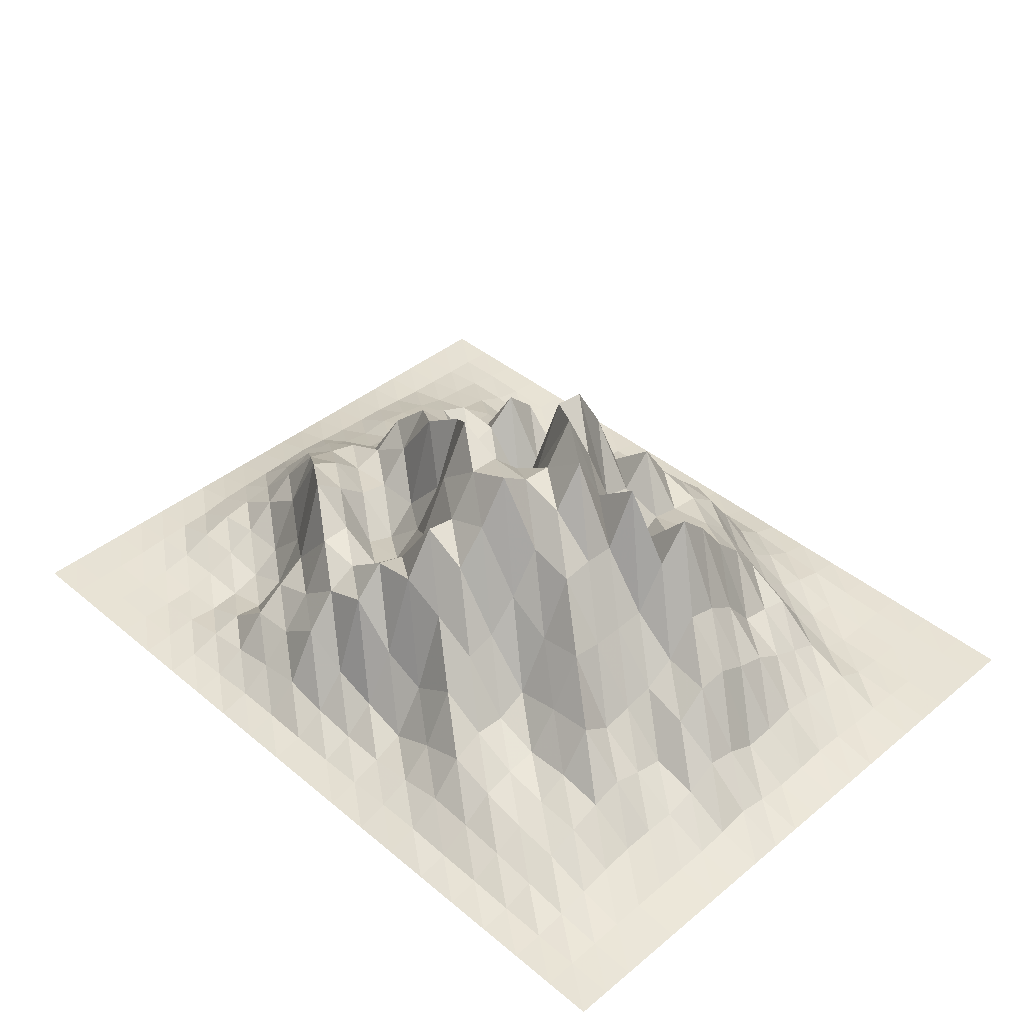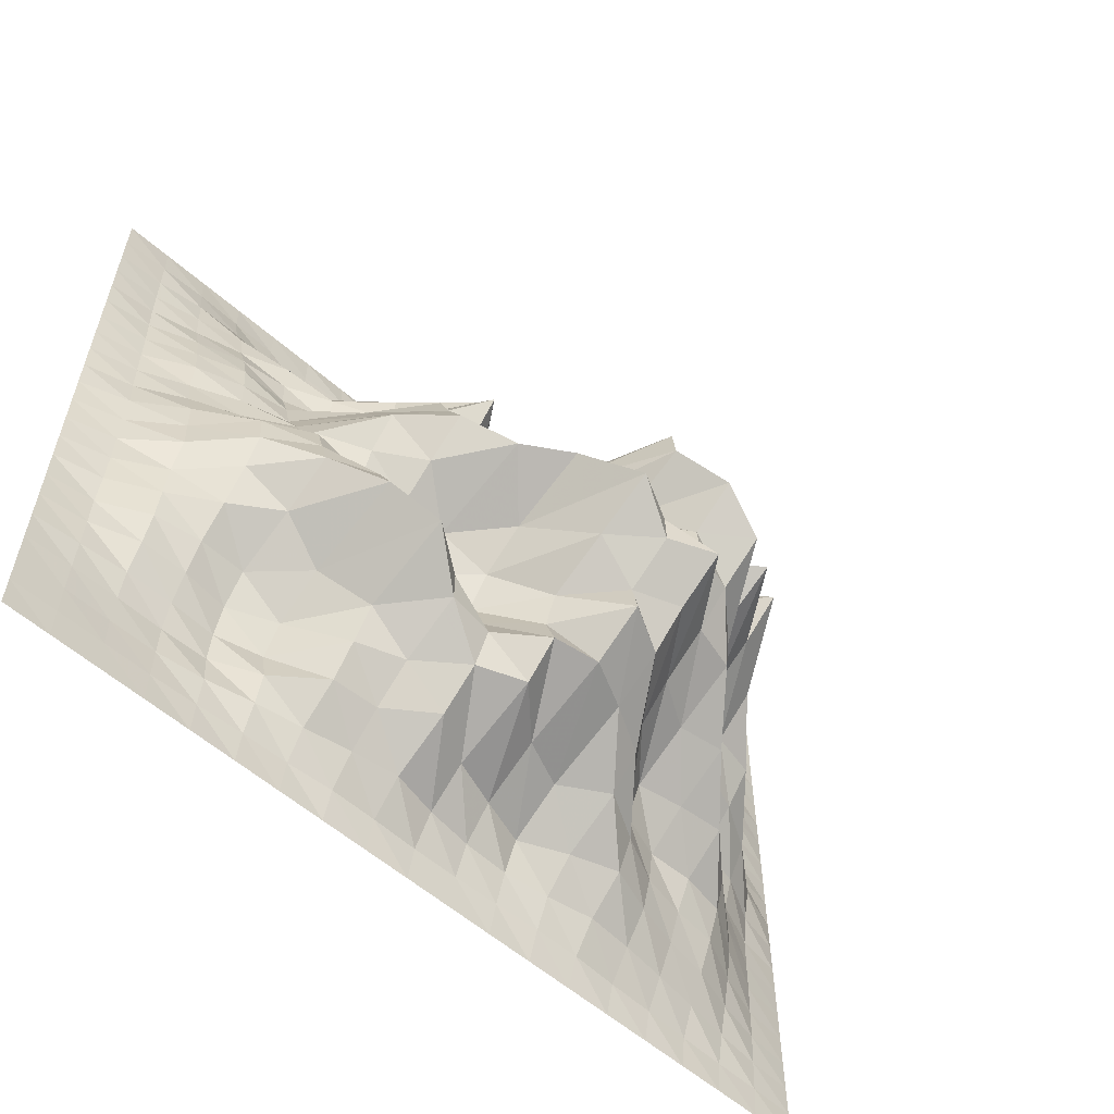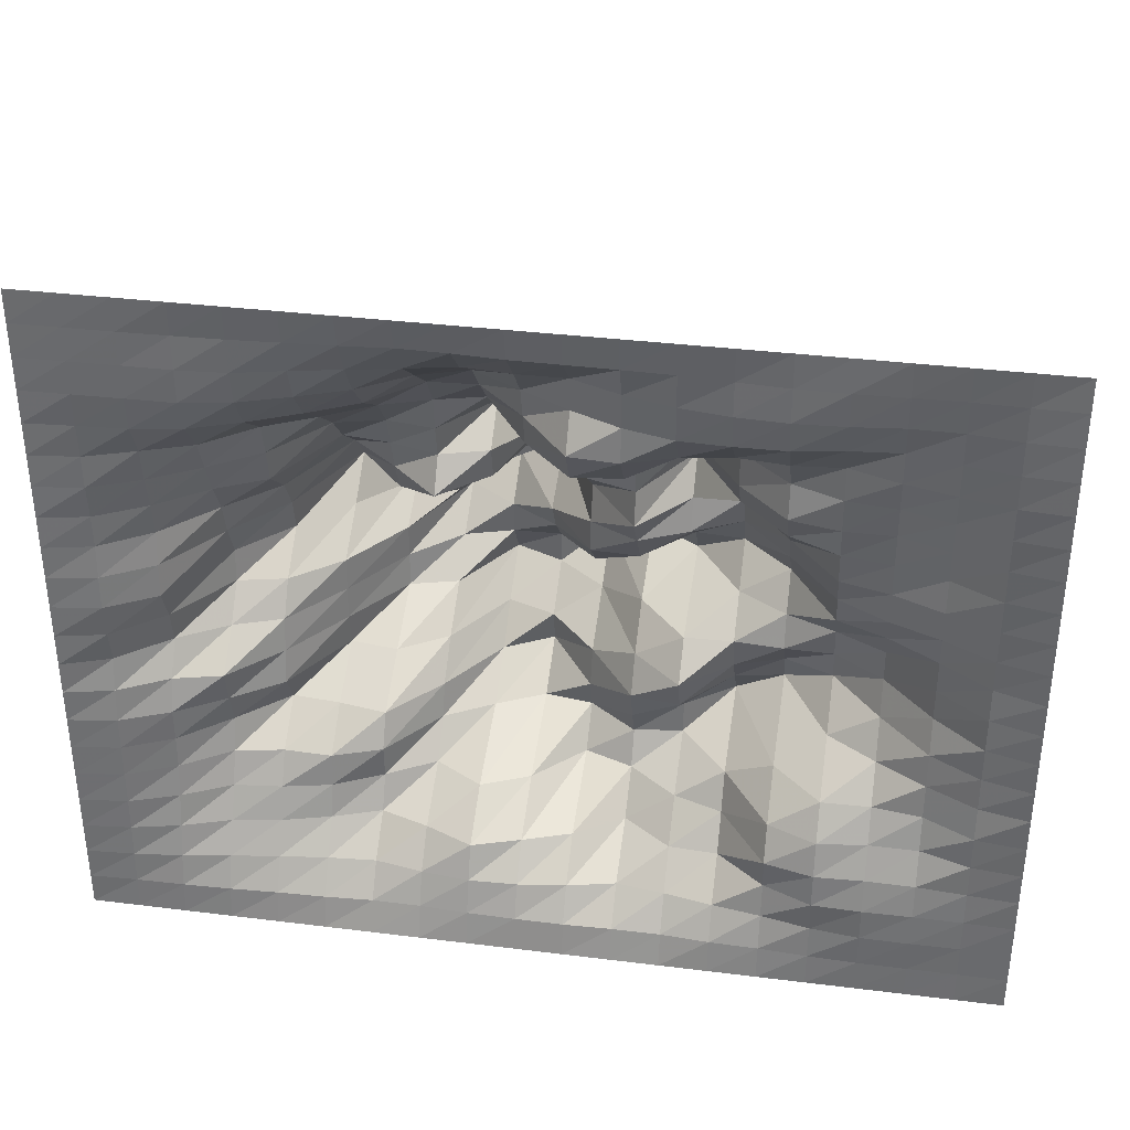
<metadata>
{"format":"obj","ext":"obj","renderer":"f3d","projection":"perspective","resolution":1024,"background":"white","views":[{"elev":41.0,"azim":-134.8,"up":"+Y"},{"elev":-57.0,"azim":137.4,"up":"+Z"},{"elev":35.4,"azim":9.3,"up":"+Z"}]}
</metadata>
<code>
v -276.5 -144.4 -213.3
v -247.4 -144.4 -213.3
v -218.3 -144.4 -213.3
v -189.2 -144.4 -213.3
v -160.1 -144.4 -213.3
v -131 -144.4 -213.3
v -101.9 -144.4 -213.3
v -72.77 -144.4 -213.3
v -43.66 -144.4 -213.3
v -14.55 -144.4 -213.3
v 14.55 -144.4 -213.3
v 43.66 -144.4 -213.3
v 72.77 -144.4 -213.3
v 101.9 -144.4 -213.3
v 131 -144.4 -213.3
v 160.1 -144.4 -213.3
v 189.2 -144.4 -213.3
v 218.3 -144.4 -213.3
v 247.4 -144.4 -213.3
v 276.5 -144.4 -213.3
v -276.5 -144.4 -192.9
v -247.4 -143.3 -192.9
v -218.3 -142.9 -192.9
v -189.2 -142 -192.9
v -160.1 -140.6 -192.9
v -131 -139.6 -192.9
v -101.9 -138 -192.9
v -72.77 -138.1 -192.9
v -43.66 -139.5 -192.9
v -14.55 -140.1 -192.9
v 14.55 -140.1 -192.9
v 43.66 -139.2 -192.9
v 72.77 -139 -192.9
v 101.9 -140.9 -192.9
v 131 -141.4 -192.9
v 160.1 -143 -192.9
v 189.2 -144 -192.9
v 218.3 -144.1 -192.9
v 247.4 -144.1 -192.9
v 276.5 -144.4 -192.9
v -276.5 -144.4 -172.6
v -247.4 -142.4 -172.6
v -218.3 -139.3 -172.6
v -189.2 -134.6 -172.6
v -160.1 -130.4 -172.6
v -131 -126.8 -172.6
v -101.9 -124.6 -172.6
v -72.77 -129.8 -172.6
v -43.66 -132.9 -172.6
v -14.55 -131.8 -172.6
v 14.55 -127.9 -172.6
v 43.66 -121.2 -172.6
v 72.77 -125.2 -172.6
v 101.9 -130.5 -172.6
v 131 -135 -172.6
v 160.1 -140.9 -172.6
v 189.2 -144.1 -172.6
v 218.3 -144.4 -172.6
v 247.4 -144.1 -172.6
v 276.5 -144.4 -172.6
v -276.5 -144.4 -152.3
v -247.4 -141.5 -152.3
v -218.3 -134.9 -152.3
v -189.2 -125.2 -152.3
v -160.1 -120.4 -152.3
v -131 -112.4 -152.3
v -101.9 -101.9 -152.3
v -72.77 -111.5 -152.3
v -43.66 -124.3 -152.3
v -14.55 -114.6 -152.3
v 14.55 -104.2 -152.3
v 43.66 -85.19 -152.3
v 72.77 -106.3 -152.3
v 101.9 -107.9 -152.3
v 131 -130.7 -152.3
v 160.1 -143 -152.3
v 189.2 -144 -152.3
v 218.3 -143.5 -152.3
v 247.4 -143.7 -152.3
v 276.5 -144.4 -152.3
v -276.5 -144.4 -132
v -247.4 -141.1 -132
v -218.3 -130.9 -132
v -189.2 -116.3 -132
v -160.1 -113.1 -132
v -131 -106.9 -132
v -101.9 -92.02 -132
v -72.77 -75.04 -132
v -43.66 -92.47 -132
v -14.55 -79.53 -132
v 14.55 -50.09 -132
v 43.66 -60.96 -132
v 72.77 -83.3 -132
v 101.9 -93.43 -132
v 131 -134.4 -132
v 160.1 -141.3 -132
v 189.2 -139.9 -132
v 218.3 -140.2 -132
v 247.4 -142.4 -132
v 276.5 -144.4 -132
v -276.5 -144.4 -111.7
v -247.4 -140.6 -111.7
v -218.3 -127.7 -111.7
v -189.2 -108.6 -111.7
v -160.1 -103.1 -111.7
v -131 -104 -111.7
v -101.9 -93.34 -111.7
v -72.77 -56.27 -111.7
v -43.66 -39.49 -111.7
v -14.55 -24.79 -111.7
v 14.55 -29.1 -111.7
v 43.66 -50.79 -111.7
v 72.77 -46.28 -111.7
v 101.9 -80.4 -111.7
v 131 -123.5 -111.7
v 160.1 -135.6 -111.7
v 189.2 -131.9 -111.7
v 218.3 -132.1 -111.7
v 247.4 -141.5 -111.7
v 276.5 -144.4 -111.7
v -276.5 -144.4 -91.4
v -247.4 -140.4 -91.4
v -218.3 -127 -91.4
v -189.2 -102.5 -91.4
v -160.1 -75.74 -91.4
v -131 -78.28 -91.4
v -101.9 -83.38 -91.4
v -72.77 -50.28 -91.4
v -43.66 -8.817 -91.4
v -14.55 7.208 -91.4
v 14.55 -36.27 -91.4
v 43.66 -61.76 -91.4
v 72.77 -46.14 -91.4
v 101.9 -24.23 -91.4
v 131 -94.71 -91.4
v 160.1 -122.7 -91.4
v 189.2 -122.1 -91.4
v 218.3 -126.3 -91.4
v 247.4 -141 -91.4
v 276.5 -144.4 -91.4
v -276.5 -144.4 -71.09
v -247.4 -140 -71.09
v -218.3 -127.5 -71.09
v -189.2 -109.6 -71.09
v -160.1 -89.04 -71.09
v -131 -43.12 -71.09
v -101.9 -47.25 -71.09
v -72.77 -28.8 -71.09
v -43.66 14.08 -71.09
v -14.55 3.321 -71.09
v 14.55 -28.6 -71.09
v 43.66 -69.07 -71.09
v 72.77 -72.75 -71.09
v 101.9 -39.71 -71.09
v 131 -34.36 -71.09
v 160.1 -86.78 -71.09
v 189.2 -106.1 -71.09
v 218.3 -123.4 -71.09
v 247.4 -138.2 -71.09
v 276.5 -144.4 -71.09
v -276.5 -144.4 -50.78
v -247.4 -137.7 -50.78
v -218.3 -121.6 -50.78
v -189.2 -114.2 -50.78
v -160.1 -84.97 -50.78
v -131 -46.33 -50.78
v -101.9 -7.425 -50.78
v -72.77 0.5392 -50.78
v -43.66 44.63 -50.78
v -14.55 32.5 -50.78
v 14.55 9.551 -50.78
v 43.66 -54.65 -50.78
v 72.77 -80.54 -50.78
v 101.9 -56.3 -50.78
v 131 -44.99 -50.78
v 160.1 -56.57 -50.78
v 189.2 -90.89 -50.78
v 218.3 -120.7 -50.78
v 247.4 -137 -50.78
v 276.5 -144.4 -50.78
v -276.5 -144.4 -30.47
v -247.4 -133.7 -30.47
v -218.3 -109.4 -30.47
v -189.2 -91.63 -30.47
v -160.1 -80.83 -30.47
v -131 -45.64 -30.47
v -101.9 -4.596 -30.47
v -72.77 22.05 -30.47
v -43.66 31.15 -30.47
v -14.55 31.87 -30.47
v 14.55 46.88 -30.47
v 43.66 -28 -30.47
v 72.77 -61.11 -30.47
v 101.9 -60.37 -30.47
v 131 -62.44 -30.47
v 160.1 -62.73 -30.47
v 189.2 -81.68 -30.47
v 218.3 -112.7 -30.47
v 247.4 -136.6 -30.47
v 276.5 -144.4 -30.47
v -276.5 -144.4 -10.16
v -247.4 -138.1 -10.16
v -218.3 -114.1 -10.16
v -189.2 -75.13 -10.16
v -160.1 -68.53 -10.16
v -131 -44.93 -10.16
v -101.9 -5.518 -10.16
v -72.77 50.15 -10.16
v -43.66 29.59 -10.16
v -14.55 11.69 -10.16
v 14.55 -19.45 -10.16
v 43.66 21.7 -10.16
v 72.77 3.519 -10.16
v 101.9 -38.46 -10.16
v 131 -56.42 -10.16
v 160.1 -68.46 -10.16
v 189.2 -83.4 -10.16
v 218.3 -114.5 -10.16
v 247.4 -135.8 -10.16
v 276.5 -144.4 -10.16
v -276.5 -144.4 10.16
v -247.4 -140.4 10.16
v -218.3 -123.7 10.16
v -189.2 -73.19 10.16
v -160.1 -43.1 10.16
v -131 -14.17 10.16
v -101.9 32.08 10.16
v -72.77 10.58 10.16
v -43.66 58.42 10.16
v -14.55 -0.9841 10.16
v 14.55 -39.82 10.16
v 43.66 -41.19 10.16
v 72.77 -11.6 10.16
v 101.9 -13.88 10.16
v 131 -40.12 10.16
v 160.1 -85.21 10.16
v 189.2 -97.26 10.16
v 218.3 -115.2 10.16
v 247.4 -134.7 10.16
v 276.5 -144.4 10.16
v -276.5 -144.4 30.47
v -247.4 -139.5 30.47
v -218.3 -122.4 30.47
v -189.2 -82.96 30.47
v -160.1 -48.5 30.47
v -131 11.06 30.47
v -101.9 -21.62 30.47
v -72.77 -22.99 30.47
v -43.66 17.11 30.47
v -14.55 44.97 30.47
v 14.55 -40.33 30.47
v 43.66 -55.14 30.47
v 72.77 -41.14 30.47
v 101.9 -25.44 30.47
v 131 -56.92 30.47
v 160.1 -93.62 30.47
v 189.2 -110 30.47
v 218.3 -121.7 30.47
v 247.4 -136.7 30.47
v 276.5 -144.4 30.47
v -276.5 -144.4 50.78
v -247.4 -138 50.78
v -218.3 -119.2 50.78
v -189.2 -89.2 50.78
v -160.1 -61.42 50.78
v -131 -7.845 50.78
v -101.9 -31.88 50.78
v -72.77 -59.12 50.78
v -43.66 -32.05 50.78
v -14.55 42.43 50.78
v 14.55 -32.07 50.78
v 43.66 -71.08 50.78
v 72.77 -36.32 50.78
v 101.9 -33.87 50.78
v 131 -69.9 50.78
v 160.1 -104.8 50.78
v 189.2 -112.5 50.78
v 218.3 -125 50.78
v 247.4 -137.7 50.78
v 276.5 -144.4 50.78
v -276.5 -144.4 71.09
v -247.4 -138.8 71.09
v -218.3 -122.8 71.09
v -189.2 -101.4 71.09
v -160.1 -86.2 71.09
v -131 -34.82 71.09
v -101.9 -38.33 71.09
v -72.77 -46.21 71.09
v -43.66 -37.24 71.09
v -14.55 8.217 71.09
v 14.55 -57 71.09
v 43.66 -66.16 71.09
v 72.77 -19.34 71.09
v 101.9 -65.96 71.09
v 131 -95.59 71.09
v 160.1 -109.5 71.09
v 189.2 -114 71.09
v 218.3 -123.4 71.09
v 247.4 -138.5 71.09
v 276.5 -144.4 71.09
v -276.5 -144.4 91.4
v -247.4 -140.8 91.4
v -218.3 -127.9 91.4
v -189.2 -110.7 91.4
v -160.1 -90.58 91.4
v -131 -54.2 91.4
v -101.9 -46.63 91.4
v -72.77 -50.98 91.4
v -43.66 -14.89 91.4
v -14.55 -39.08 91.4
v 14.55 -81.78 91.4
v 43.66 -70.23 91.4
v 72.77 -38.14 91.4
v 101.9 -81.36 91.4
v 131 -110.4 91.4
v 160.1 -116.3 91.4
v 189.2 -116.2 91.4
v 218.3 -126.2 91.4
v 247.4 -139.1 91.4
v 276.5 -144.4 91.4
v -276.5 -144.4 111.7
v -247.4 -141.2 111.7
v -218.3 -130.7 111.7
v -189.2 -119.7 111.7
v -160.1 -96.41 111.7
v -131 -81.16 111.7
v -101.9 -63.85 111.7
v -72.77 -53.28 111.7
v -43.66 -45.24 111.7
v -14.55 -88.96 111.7
v 14.55 -118.7 111.7
v 43.66 -115.5 111.7
v 72.77 -86.08 111.7
v 101.9 -79.88 111.7
v 131 -105.8 111.7
v 160.1 -117.8 111.7
v 189.2 -121.1 111.7
v 218.3 -129.9 111.7
v 247.4 -140.6 111.7
v 276.5 -144.4 111.7
v -276.5 -144.4 132
v -247.4 -142.4 132
v -218.3 -140.8 132
v -189.2 -136.1 132
v -160.1 -124.7 132
v -131 -110.6 132
v -101.9 -95.18 132
v -72.77 -67.7 132
v -43.66 -66.11 132
v -14.55 -94.37 132
v 14.55 -130.3 132
v 43.66 -132.4 132
v 72.77 -121.7 132
v 101.9 -116.8 132
v 131 -119.8 132
v 160.1 -117.4 132
v 189.2 -127.8 132
v 218.3 -135.3 132
v 247.4 -142.1 132
v 276.5 -144.4 132
v -276.5 -144.4 152.3
v -247.4 -143.7 152.3
v -218.3 -143.3 152.3
v -189.2 -143.1 152.3
v -160.1 -137.8 152.3
v -131 -127.3 152.3
v -101.9 -115.2 152.3
v -72.77 -95.29 152.3
v -43.66 -85 152.3
v -14.55 -100.8 152.3
v 14.55 -116.9 152.3
v 43.66 -130 152.3
v 72.77 -137.6 152.3
v 101.9 -138.6 152.3
v 131 -138 152.3
v 160.1 -133 152.3
v 189.2 -130.6 152.3
v 218.3 -137.1 152.3
v 247.4 -142.7 152.3
v 276.5 -144.4 152.3
v -276.5 -144.4 172.6
v -247.4 -144.1 172.6
v -218.3 -143.7 172.6
v -189.2 -143.6 172.6
v -160.1 -141.9 172.6
v -131 -135 172.6
v -101.9 -128.9 172.6
v -72.77 -122.9 172.6
v -43.66 -116.5 172.6
v -14.55 -119 172.6
v 14.55 -118.7 172.6
v 43.66 -130.5 172.6
v 72.77 -138.4 172.6
v 101.9 -142.7 172.6
v 131 -144.1 172.6
v 160.1 -142.6 172.6
v 189.2 -139.4 172.6
v 218.3 -139.5 172.6
v 247.4 -143.1 172.6
v 276.5 -144.4 172.6
v -276.5 -144.4 192.9
v -247.4 -144.2 192.9
v -218.3 -143.9 192.9
v -189.2 -143.3 192.9
v -160.1 -142.6 192.9
v -131 -141 192.9
v -101.9 -139.5 192.9
v -72.77 -137.2 192.9
v -43.66 -137.7 192.9
v -14.55 -139.5 192.9
v 14.55 -139.7 192.9
v 43.66 -140 192.9
v 72.77 -140.5 192.9
v 101.9 -142.5 192.9
v 131 -144.1 192.9
v 160.1 -144.3 192.9
v 189.2 -143.4 192.9
v 218.3 -142.8 192.9
v 247.4 -143.5 192.9
v 276.5 -144.4 192.9
v -276.5 -144.4 213.3
v -247.4 -144.4 213.3
v -218.3 -144.4 213.3
v -189.2 -144.4 213.3
v -160.1 -144.4 213.3
v -131 -144.4 213.3
v -101.9 -144.4 213.3
v -72.77 -144.4 213.3
v -43.66 -144.4 213.3
v -14.55 -144.4 213.3
v 14.55 -144.4 213.3
v 43.66 -144.4 213.3
v 72.77 -144.4 213.3
v 101.9 -144.4 213.3
v 131 -144.4 213.3
v 160.1 -144.4 213.3
v 189.2 -144.4 213.3
v 218.3 -144.4 213.3
v 247.4 -144.4 213.3
v 276.5 -144.4 213.3
o mountain
f 1 21 22 2
f 2 22 23 3
f 3 23 24 4
f 4 24 25 5
f 5 25 26 6
f 6 26 27 7
f 7 27 28 8
f 8 28 29 9
f 9 29 30 10
f 10 30 31 11
f 11 31 32 12
f 12 32 33 13
f 13 33 34 14
f 14 34 35 15
f 15 35 36 16
f 16 36 37 17
f 17 37 38 18
f 18 38 39 19
f 19 39 40 20
f 21 41 42 22
f 22 42 43 23
f 23 43 44 24
f 24 44 45 25
f 25 45 46 26
f 26 46 47 27
f 27 47 48 28
f 28 48 49 29
f 29 49 50 30
f 30 50 51 31
f 31 51 52 32
f 32 52 53 33
f 33 53 54 34
f 34 54 55 35
f 35 55 56 36
f 36 56 57 37
f 37 57 58 38
f 38 58 59 39
f 39 59 60 40
f 41 61 62 42
f 42 62 63 43
f 43 63 64 44
f 44 64 65 45
f 45 65 66 46
f 46 66 67 47
f 47 67 68 48
f 48 68 69 49
f 49 69 70 50
f 50 70 71 51
f 51 71 72 52
f 52 72 73 53
f 53 73 74 54
f 54 74 75 55
f 55 75 76 56
f 56 76 77 57
f 57 77 78 58
f 58 78 79 59
f 59 79 80 60
f 61 81 82 62
f 62 82 83 63
f 63 83 84 64
f 64 84 85 65
f 65 85 86 66
f 66 86 87 67
f 67 87 88 68
f 68 88 89 69
f 69 89 90 70
f 70 90 91 71
f 71 91 92 72
f 72 92 93 73
f 73 93 94 74
f 74 94 95 75
f 75 95 96 76
f 76 96 97 77
f 77 97 98 78
f 78 98 99 79
f 79 99 100 80
f 81 101 102 82
f 82 102 103 83
f 83 103 104 84
f 84 104 105 85
f 85 105 106 86
f 86 106 107 87
f 87 107 108 88
f 88 108 109 89
f 89 109 110 90
f 90 110 111 91
f 91 111 112 92
f 92 112 113 93
f 93 113 114 94
f 94 114 115 95
f 95 115 116 96
f 96 116 117 97
f 97 117 118 98
f 98 118 119 99
f 99 119 120 100
f 101 121 122 102
f 102 122 123 103
f 103 123 124 104
f 104 124 125 105
f 105 125 126 106
f 106 126 127 107
f 107 127 128 108
f 108 128 129 109
f 109 129 130 110
f 110 130 131 111
f 111 131 132 112
f 112 132 133 113
f 113 133 134 114
f 114 134 135 115
f 115 135 136 116
f 116 136 137 117
f 117 137 138 118
f 118 138 139 119
f 119 139 140 120
f 121 141 142 122
f 122 142 143 123
f 123 143 144 124
f 124 144 145 125
f 125 145 146 126
f 126 146 147 127
f 127 147 148 128
f 128 148 149 129
f 129 149 150 130
f 130 150 151 131
f 131 151 152 132
f 132 152 153 133
f 133 153 154 134
f 134 154 155 135
f 135 155 156 136
f 136 156 157 137
f 137 157 158 138
f 138 158 159 139
f 139 159 160 140
f 141 161 162 142
f 142 162 163 143
f 143 163 164 144
f 144 164 165 145
f 145 165 166 146
f 146 166 167 147
f 147 167 168 148
f 148 168 169 149
f 149 169 170 150
f 150 170 171 151
f 151 171 172 152
f 152 172 173 153
f 153 173 174 154
f 154 174 175 155
f 155 175 176 156
f 156 176 177 157
f 157 177 178 158
f 158 178 179 159
f 159 179 180 160
f 161 181 182 162
f 162 182 183 163
f 163 183 184 164
f 164 184 185 165
f 165 185 186 166
f 166 186 187 167
f 167 187 188 168
f 168 188 189 169
f 169 189 190 170
f 170 190 191 171
f 171 191 192 172
f 172 192 193 173
f 173 193 194 174
f 174 194 195 175
f 175 195 196 176
f 176 196 197 177
f 177 197 198 178
f 178 198 199 179
f 179 199 200 180
f 181 201 202 182
f 182 202 203 183
f 183 203 204 184
f 184 204 205 185
f 185 205 206 186
f 186 206 207 187
f 187 207 208 188
f 188 208 209 189
f 189 209 210 190
f 190 210 211 191
f 191 211 212 192
f 192 212 213 193
f 193 213 214 194
f 194 214 215 195
f 195 215 216 196
f 196 216 217 197
f 197 217 218 198
f 198 218 219 199
f 199 219 220 200
f 201 221 222 202
f 202 222 223 203
f 203 223 224 204
f 204 224 225 205
f 205 225 226 206
f 206 226 227 207
f 207 227 228 208
f 208 228 229 209
f 209 229 230 210
f 210 230 231 211
f 211 231 232 212
f 212 232 233 213
f 213 233 234 214
f 214 234 235 215
f 215 235 236 216
f 216 236 237 217
f 217 237 238 218
f 218 238 239 219
f 219 239 240 220
f 221 241 242 222
f 222 242 243 223
f 223 243 244 224
f 224 244 245 225
f 225 245 246 226
f 226 246 247 227
f 227 247 248 228
f 228 248 249 229
f 229 249 250 230
f 230 250 251 231
f 231 251 252 232
f 232 252 253 233
f 233 253 254 234
f 234 254 255 235
f 235 255 256 236
f 236 256 257 237
f 237 257 258 238
f 238 258 259 239
f 239 259 260 240
f 241 261 262 242
f 242 262 263 243
f 243 263 264 244
f 244 264 265 245
f 245 265 266 246
f 246 266 267 247
f 247 267 268 248
f 248 268 269 249
f 249 269 270 250
f 250 270 271 251
f 251 271 272 252
f 252 272 273 253
f 253 273 274 254
f 254 274 275 255
f 255 275 276 256
f 256 276 277 257
f 257 277 278 258
f 258 278 279 259
f 259 279 280 260
f 261 281 282 262
f 262 282 283 263
f 263 283 284 264
f 264 284 285 265
f 265 285 286 266
f 266 286 287 267
f 267 287 288 268
f 268 288 289 269
f 269 289 290 270
f 270 290 291 271
f 271 291 292 272
f 272 292 293 273
f 273 293 294 274
f 274 294 295 275
f 275 295 296 276
f 276 296 297 277
f 277 297 298 278
f 278 298 299 279
f 279 299 300 280
f 281 301 302 282
f 282 302 303 283
f 283 303 304 284
f 284 304 305 285
f 285 305 306 286
f 286 306 307 287
f 287 307 308 288
f 288 308 309 289
f 289 309 310 290
f 290 310 311 291
f 291 311 312 292
f 292 312 313 293
f 293 313 314 294
f 294 314 315 295
f 295 315 316 296
f 296 316 317 297
f 297 317 318 298
f 298 318 319 299
f 299 319 320 300
f 301 321 322 302
f 302 322 323 303
f 303 323 324 304
f 304 324 325 305
f 305 325 326 306
f 306 326 327 307
f 307 327 328 308
f 308 328 329 309
f 309 329 330 310
f 310 330 331 311
f 311 331 332 312
f 312 332 333 313
f 313 333 334 314
f 314 334 335 315
f 315 335 336 316
f 316 336 337 317
f 317 337 338 318
f 318 338 339 319
f 319 339 340 320
f 321 341 342 322
f 322 342 343 323
f 323 343 344 324
f 324 344 345 325
f 325 345 346 326
f 326 346 347 327
f 327 347 348 328
f 328 348 349 329
f 329 349 350 330
f 330 350 351 331
f 331 351 352 332
f 332 352 353 333
f 333 353 354 334
f 334 354 355 335
f 335 355 356 336
f 336 356 357 337
f 337 357 358 338
f 338 358 359 339
f 339 359 360 340
f 341 361 362 342
f 342 362 363 343
f 343 363 364 344
f 344 364 365 345
f 345 365 366 346
f 346 366 367 347
f 347 367 368 348
f 348 368 369 349
f 349 369 370 350
f 350 370 371 351
f 351 371 372 352
f 352 372 373 353
f 353 373 374 354
f 354 374 375 355
f 355 375 376 356
f 356 376 377 357
f 357 377 378 358
f 358 378 379 359
f 359 379 380 360
f 361 381 382 362
f 362 382 383 363
f 363 383 384 364
f 364 384 385 365
f 365 385 386 366
f 366 386 387 367
f 367 387 388 368
f 368 388 389 369
f 369 389 390 370
f 370 390 391 371
f 371 391 392 372
f 372 392 393 373
f 373 393 394 374
f 374 394 395 375
f 375 395 396 376
f 376 396 397 377
f 377 397 398 378
f 378 398 399 379
f 379 399 400 380
f 381 401 402 382
f 382 402 403 383
f 383 403 404 384
f 384 404 405 385
f 385 405 406 386
f 386 406 407 387
f 387 407 408 388
f 388 408 409 389
f 389 409 410 390
f 390 410 411 391
f 391 411 412 392
f 392 412 413 393
f 393 413 414 394
f 394 414 415 395
f 395 415 416 396
f 396 416 417 397
f 397 417 418 398
f 398 418 419 399
f 399 419 420 400
f 401 421 422 402
f 402 422 423 403
f 403 423 424 404
f 404 424 425 405
f 405 425 426 406
f 406 426 427 407
f 407 427 428 408
f 408 428 429 409
f 409 429 430 410
f 410 430 431 411
f 411 431 432 412
f 412 432 433 413
f 413 433 434 414
f 414 434 435 415
f 415 435 436 416
f 416 436 437 417
f 417 437 438 418
f 418 438 439 419
f 419 439 440 420

</code>
